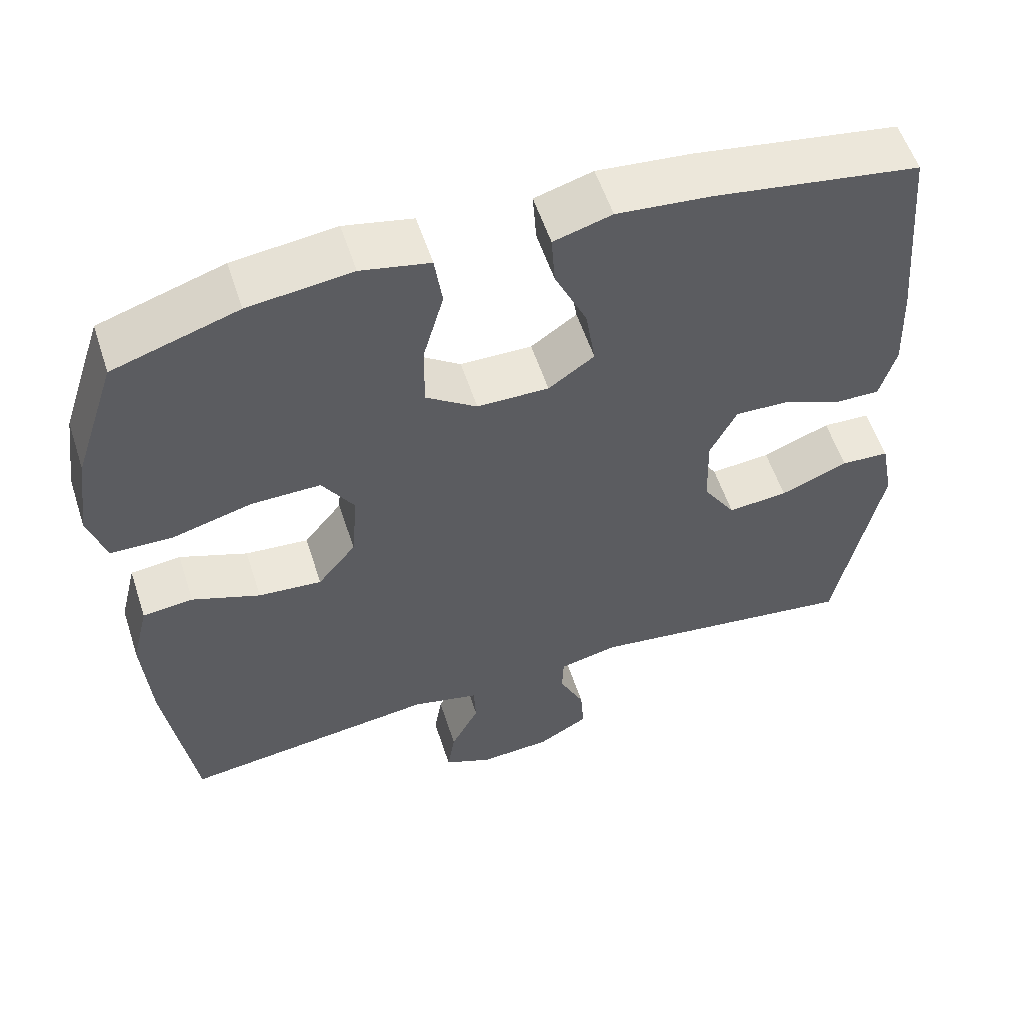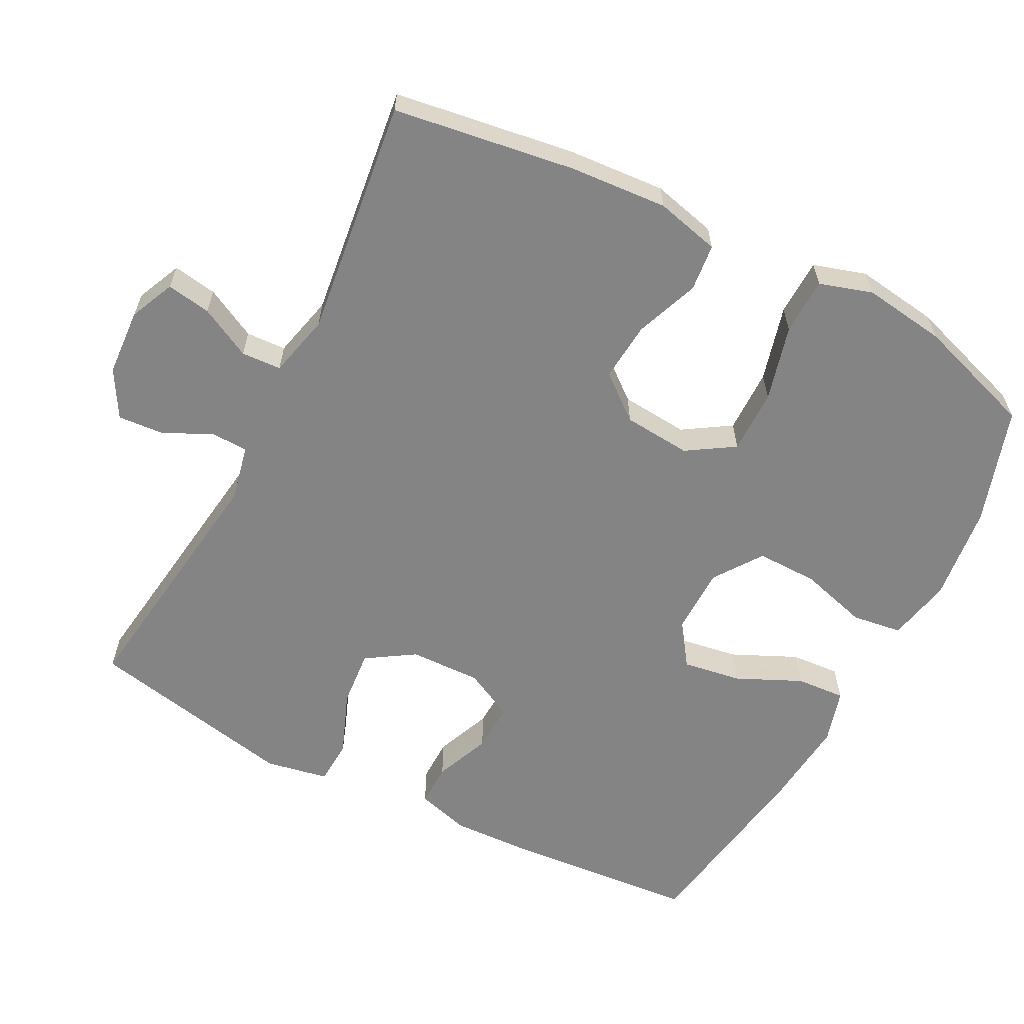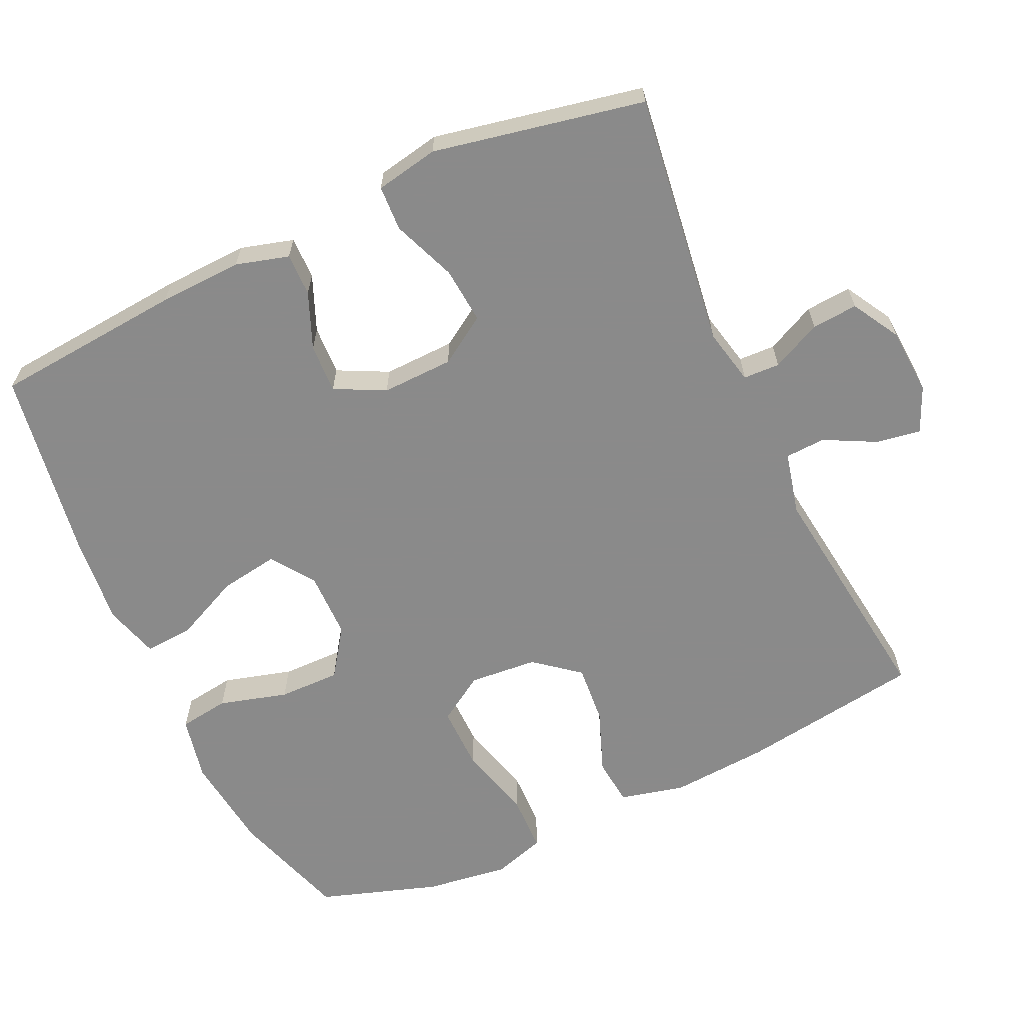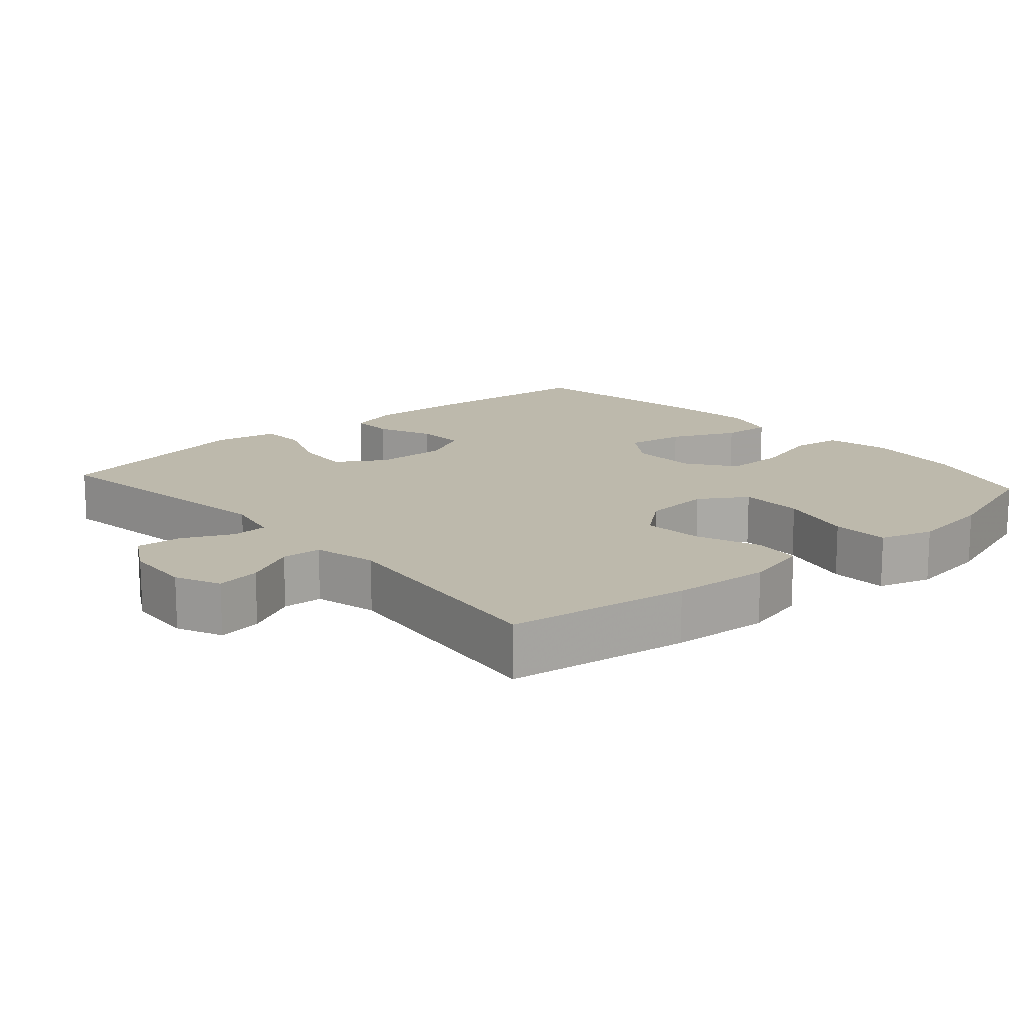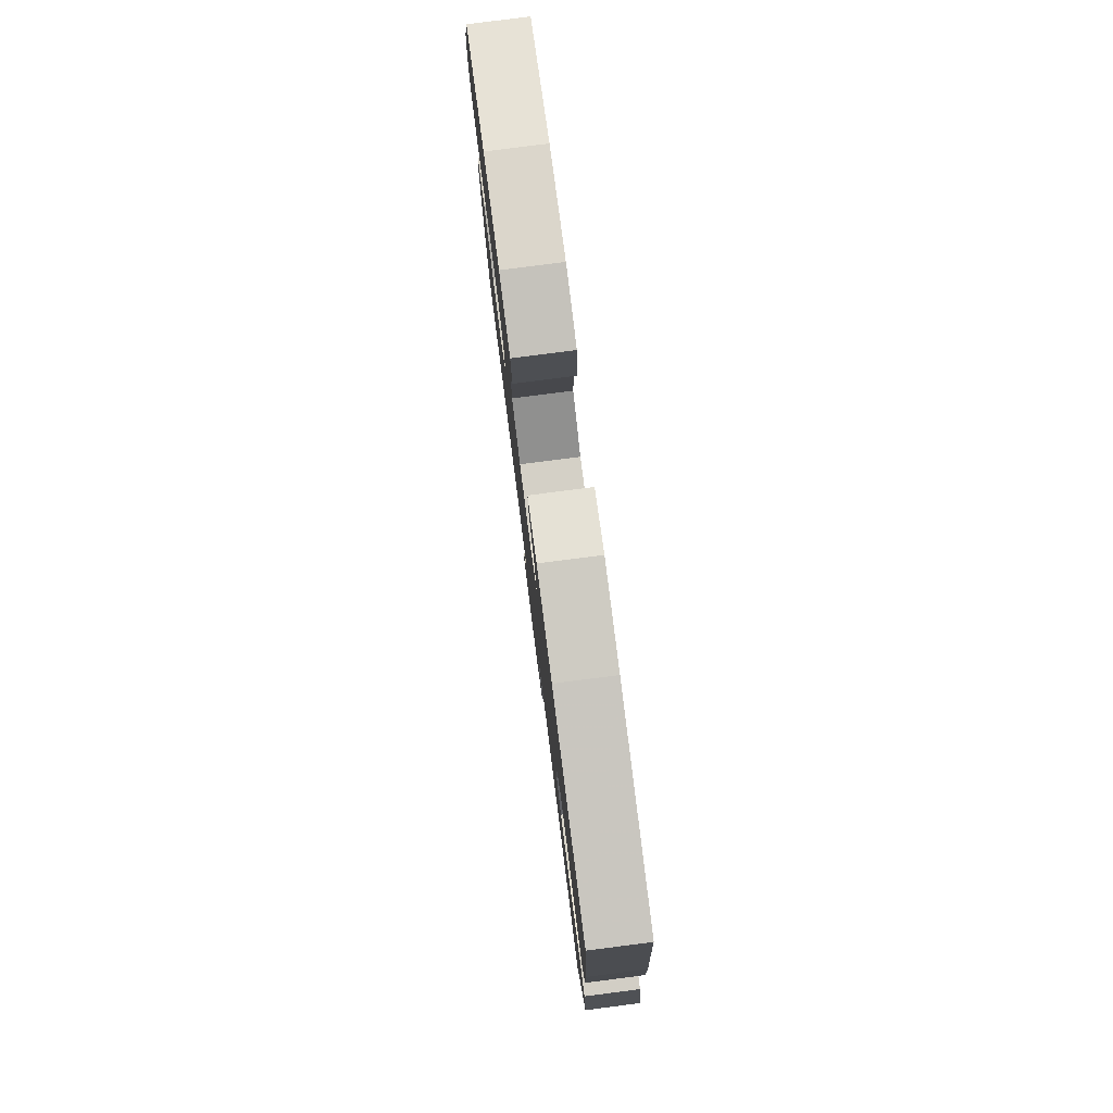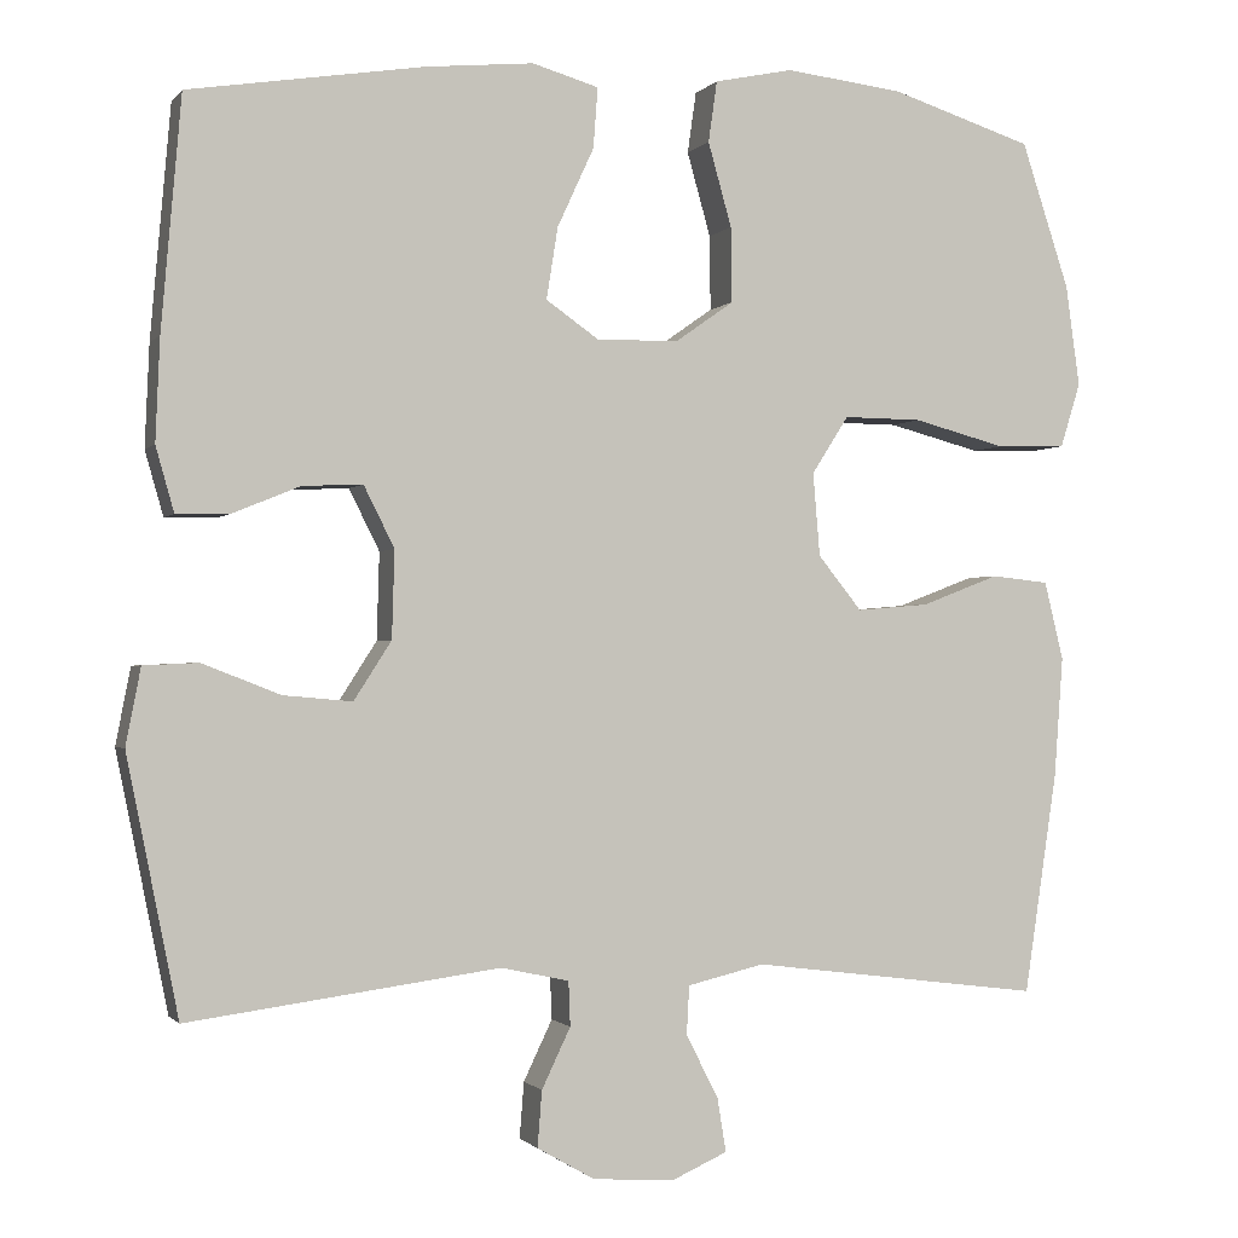
<metadata>
{"format":"obj","ext":"obj","renderer":"f3d","projection":"perspective","resolution":1024,"background":"white","views":[{"elev":56.3,"azim":-18.0,"up":"+Z"},{"elev":-61.5,"azim":-117.4,"up":"+Y"},{"elev":-63.6,"azim":114.9,"up":"+Y"},{"elev":15.0,"azim":-131.5,"up":"+Y"},{"elev":80.0,"azim":82.7,"up":"+Z"},{"elev":-1.1,"azim":161.5,"up":"+Z"}]}
</metadata>
<code>
v 0.5 0.07 0.5
v 0.523 0.07 0.235
v 0.528 0.07 0.118
v 0.507 0.07 0.044
v 0.447 0.07 0.045
v 0.369 0.07 0.077
v 0.3 0.07 0.08
v 0.265 0.07 0.01
v 0.268 0.07 -0.09
v 0.311 0.07 -0.157
v 0.39 0.07 -0.15
v 0.479 0.07 -0.115
v 0.542 0.07 -0.118
v 0.559 0.07 -0.206
v 0.5 0.07 -0.5
v 0.143 0.07 -0.452
v 0.065 0.07 -0.469
v 0.063 0.07 -0.52
v 0.096 0.07 -0.589
v 0.101 0.07 -0.653
v 0.035 0.07 -0.691
v -0.059 0.07 -0.697
v -0.122 0.07 -0.669
v -0.112 0.07 -0.607
v -0.075 0.07 -0.535
v -0.078 0.07 -0.479
v -0.166 0.07 -0.458
v -0.5 0.07 -0.5
v -0.538 0.07 -0.246
v -0.548 0.07 -0.109
v -0.526 0.07 -0.019
v -0.46 0.07 -0.012
v -0.371 0.07 -0.046
v -0.288 0.07 -0.053
v -0.238 0.07 0.009
v -0.23 0.07 0.104
v -0.272 0.07 0.17
v -0.362 0.07 0.169
v -0.468 0.07 0.141
v -0.548 0.07 0.143
v -0.571 0.07 0.217
v -0.555 0.07 0.333
v -0.5 0.07 0.5
v -0.337 0.07 0.552
v -0.202 0.07 0.568
v -0.112 0.07 0.549
v -0.102 0.07 0.479
v -0.129 0.07 0.383
v -0.13 0.07 0.297
v -0.063 0.07 0.25
v 0.031 0.07 0.249
v 0.091 0.07 0.291
v 0.078 0.07 0.373
v 0.036 0.07 0.464
v 0.031 0.07 0.533
v 0.107 0.07 0.555
v 0.23 0.07 0.543
v 0.5 0 0.5
v 0.523 0 0.235
v 0.528 0 0.118
v 0.507 0 0.044
v 0.447 0 0.045
v 0.369 0 0.077
v 0.3 0 0.08
v 0.265 0 0.01
v 0.268 0 -0.09
v 0.311 0 -0.157
v 0.39 0 -0.15
v 0.479 0 -0.115
v 0.542 0 -0.118
v 0.559 0 -0.206
v 0.5 0 -0.5
v 0.143 0 -0.452
v 0.065 0 -0.469
v 0.063 0 -0.52
v 0.096 0 -0.589
v 0.101 0 -0.653
v 0.035 0 -0.691
v -0.059 0 -0.697
v -0.122 0 -0.669
v -0.112 0 -0.607
v -0.075 0 -0.535
v -0.078 0 -0.479
v -0.166 0 -0.458
v -0.5 0 -0.5
v -0.538 0 -0.246
v -0.548 0 -0.109
v -0.526 0 -0.019
v -0.46 0 -0.012
v -0.371 0 -0.046
v -0.288 0 -0.053
v -0.238 0 0.009
v -0.23 0 0.104
v -0.272 0 0.17
v -0.362 0 0.169
v -0.468 0 0.141
v -0.548 0 0.143
v -0.571 0 0.217
v -0.555 0 0.333
v -0.5 0 0.5
v -0.337 0 0.552
v -0.202 0 0.568
v -0.112 0 0.549
v -0.102 0 0.479
v -0.129 0 0.383
v -0.13 0 0.297
v -0.063 0 0.25
v 0.031 0 0.249
v 0.091 0 0.291
v 0.078 0 0.373
v 0.036 0 0.464
v 0.031 0 0.533
v 0.107 0 0.555
v 0.23 0 0.543
f 53 54 55 56
f 52 53 56 57
f 45 46 47 48
f 45 48 49
f 44 45 49
f 43 44 49
f 42 43 49 50
f 38 39 40 41
f 37 38 41 42
f 30 31 32 33
f 30 33 34
f 27 28 29 30
f 26 27 30 34
f 22 23 24 25
f 22 25 26
f 21 22 26
f 18 19 20 21
f 17 18 21 26
f 16 17 26 34
f 11 12 13 14
f 10 11 14 15
f 9 10 15 16
f 3 4 5 6
f 3 6 7
f 2 3 7
f 52 57 1 2
f 51 52 2 7
f 50 51 7 8
f 37 42 50 8
f 36 37 8 9
f 35 36 9 16
f 16 34 35
f 113 112 111 110
f 114 113 110 109
f 105 104 103 102
f 106 105 102
f 106 102 101
f 106 101 100
f 107 106 100 99
f 98 97 96 95
f 99 98 95 94
f 90 89 88 87
f 91 90 87
f 87 86 85 84
f 91 87 84 83
f 82 81 80 79
f 83 82 79
f 83 79 78
f 78 77 76 75
f 83 78 75 74
f 91 83 74 73
f 71 70 69 68
f 72 71 68 67
f 73 72 67 66
f 63 62 61 60
f 64 63 60
f 64 60 59
f 59 58 114 109
f 64 59 109 108
f 65 64 108 107
f 65 107 99 94
f 66 65 94 93
f 73 66 93 92
f 92 91 73
f 1 58 59 2
f 2 59 60 3
f 3 60 61 4
f 4 61 62 5
f 5 62 63 6
f 6 63 64 7
f 7 64 65 8
f 8 65 66 9
f 9 66 67 10
f 10 67 68 11
f 11 68 69 12
f 12 69 70 13
f 13 70 71 14
f 14 71 72 15
f 15 72 73 16
f 16 73 74 17
f 17 74 75 18
f 18 75 76 19
f 19 76 77 20
f 20 77 78 21
f 21 78 79 22
f 22 79 80 23
f 23 80 81 24
f 24 81 82 25
f 25 82 83 26
f 26 83 84 27
f 27 84 85 28
f 28 85 86 29
f 29 86 87 30
f 30 87 88 31
f 31 88 89 32
f 32 89 90 33
f 33 90 91 34
f 34 91 92 35
f 35 92 93 36
f 36 93 94 37
f 37 94 95 38
f 38 95 96 39
f 39 96 97 40
f 40 97 98 41
f 41 98 99 42
f 42 99 100 43
f 43 100 101 44
f 44 101 102 45
f 45 102 103 46
f 46 103 104 47
f 47 104 105 48
f 48 105 106 49
f 49 106 107 50
f 50 107 108 51
f 51 108 109 52
f 52 109 110 53
f 53 110 111 54
f 54 111 112 55
f 55 112 113 56
f 56 113 114 57
f 57 114 58 1

</code>
